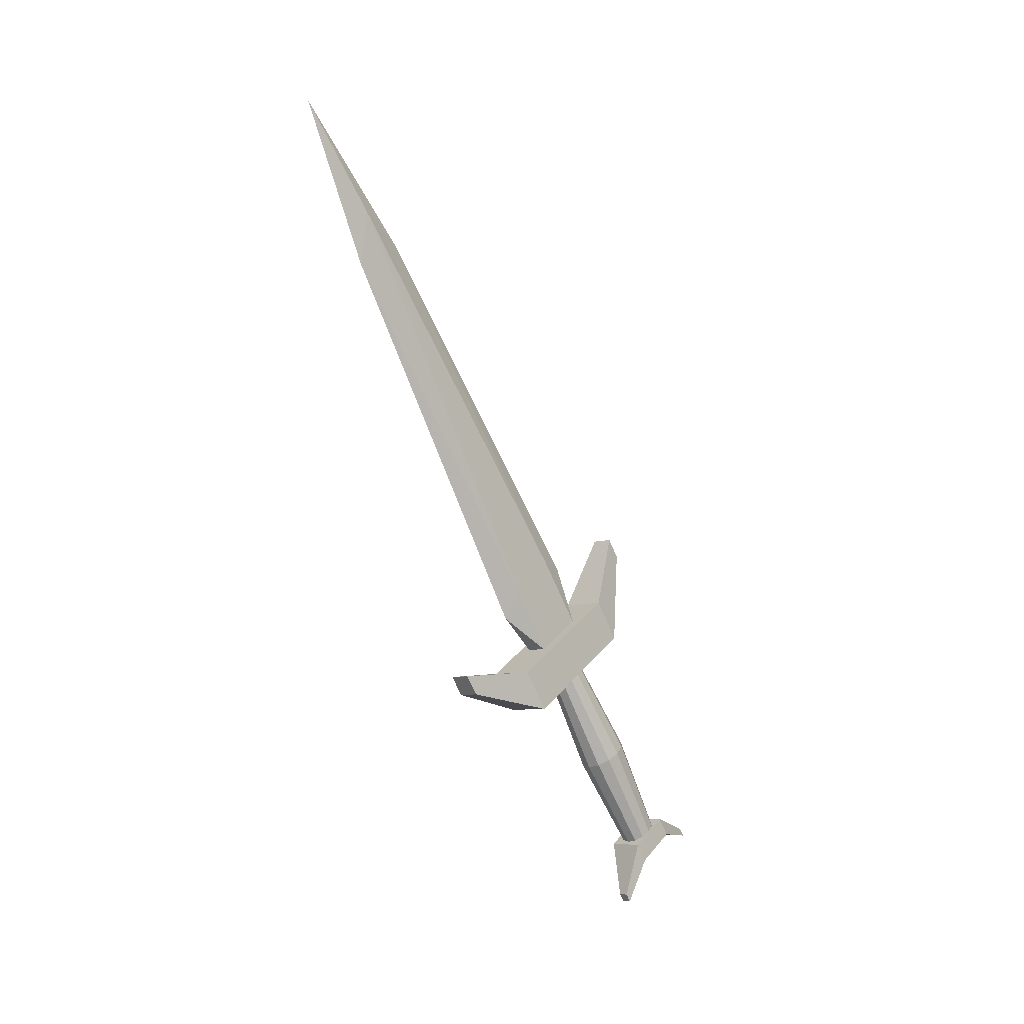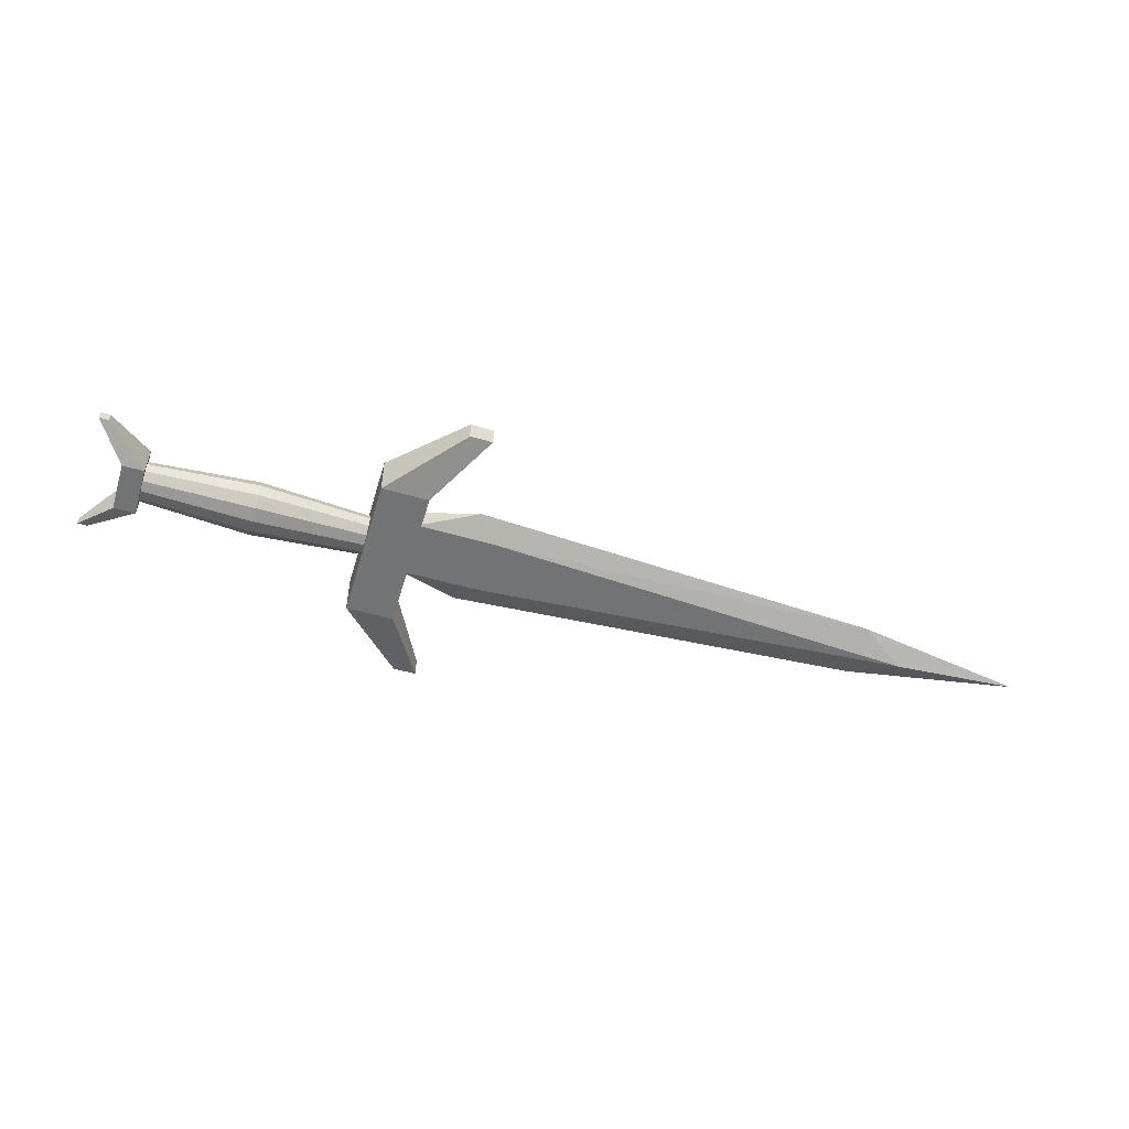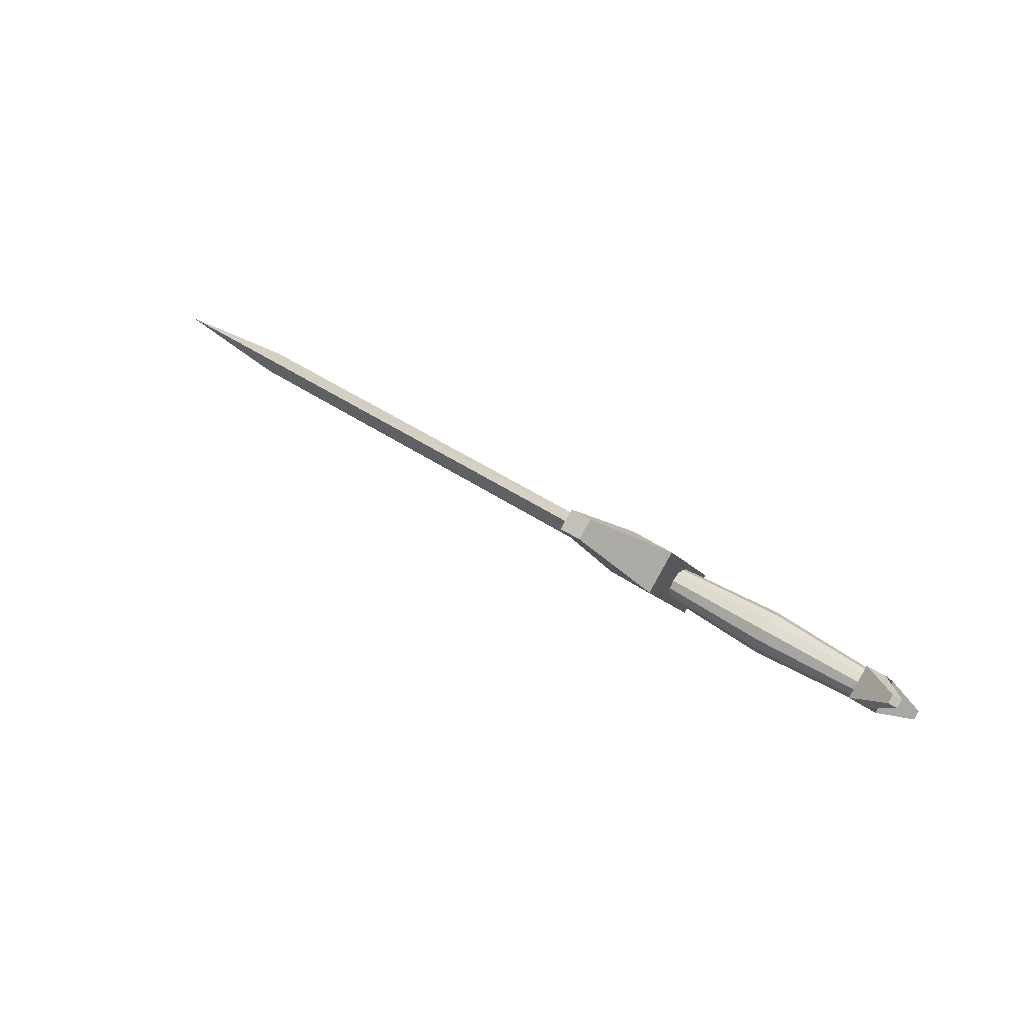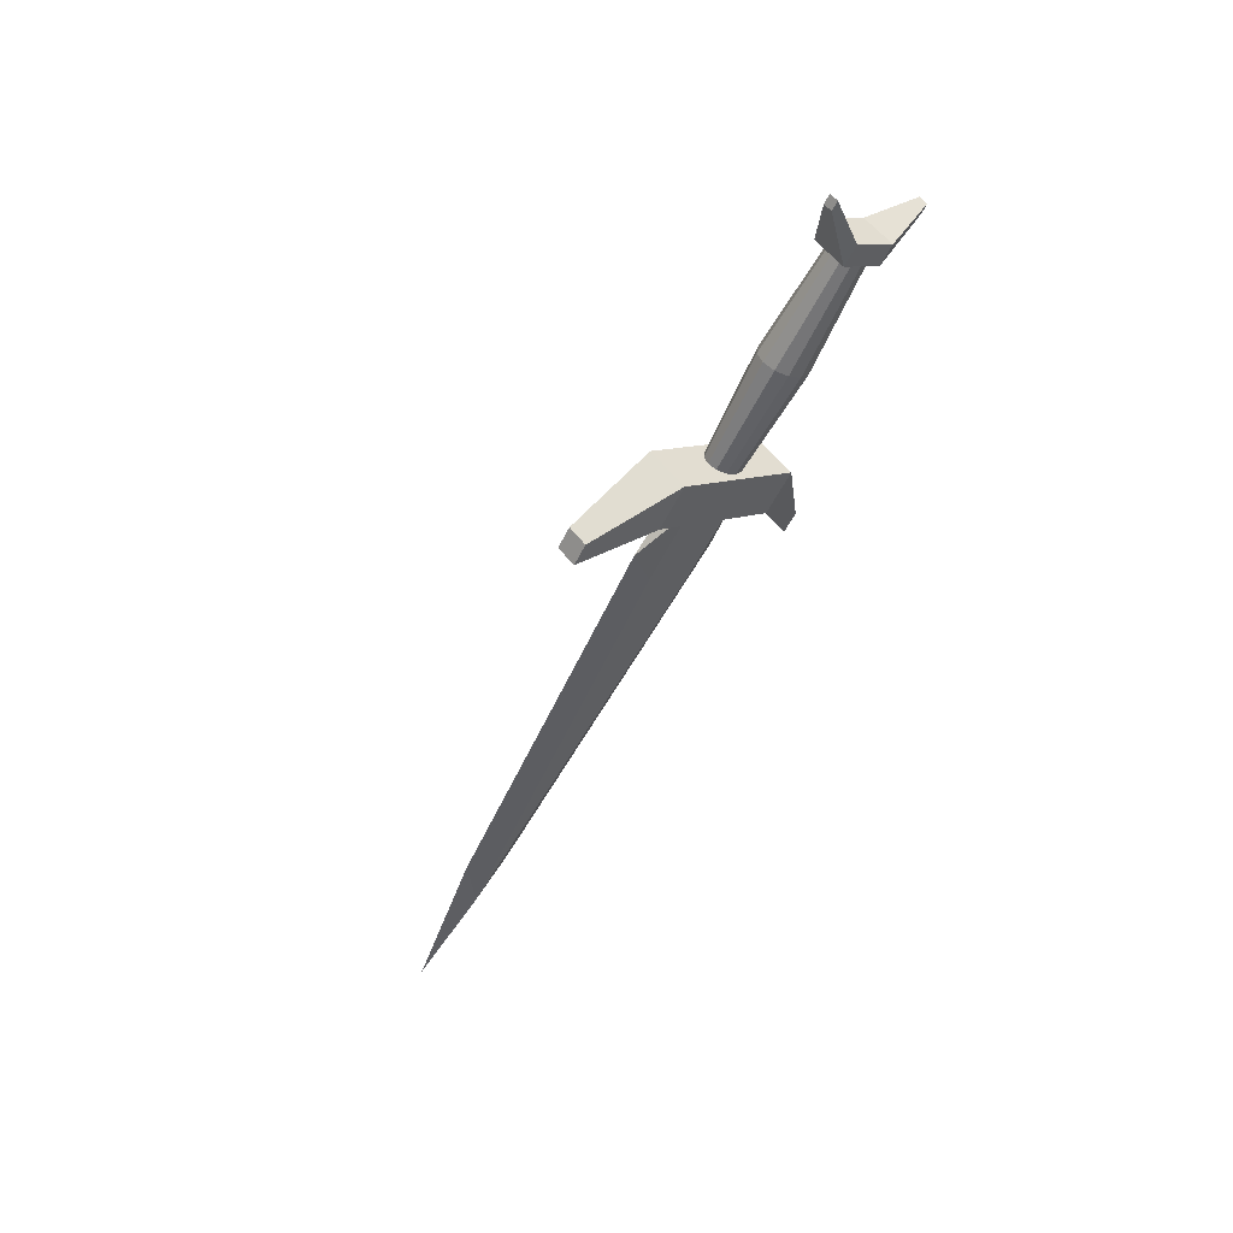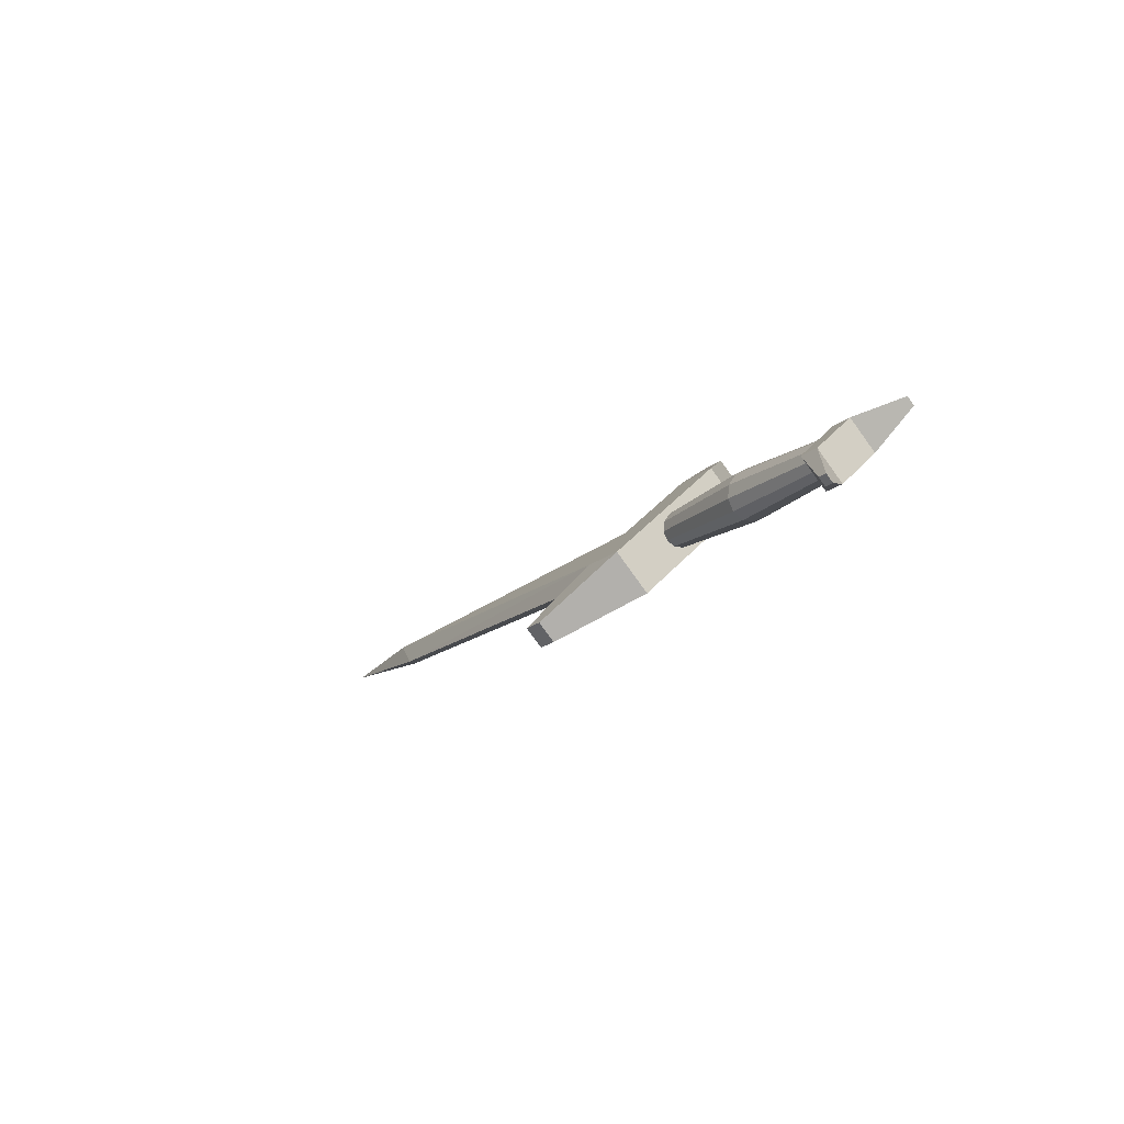
<metadata>
{"format":"obj","ext":"obj","renderer":"f3d","projection":"perspective","resolution":1024,"background":"white","views":[{"elev":-69.2,"azim":103.3,"up":"+Z"},{"elev":-17.4,"azim":-15.5,"up":"+Y"},{"elev":46.2,"azim":-153.7,"up":"+Z"},{"elev":-43.2,"azim":-117.8,"up":"+Y"},{"elev":-5.7,"azim":-123.4,"up":"+Y"}]}
</metadata>
<code>
o group01_None_group01_
v 0.6251 -0.1299 -0.007898
v 0.6824 -0.1297 0.03175
v 0.6869 -0.1066 0.01405
v 0.6307 -0.08678 0.0499
v 0.09881 -0.05775 -0.04947
v 0.02696 -0.03846 -0.01864
v 0.03154 -0.01534 -0.03634
v 0.03732 0.02859 0.02253
v 0.03275 0.005478 0.04023
v 0.1108 0.02196 0.05772
v 0.8448 -0.1458 0.02846
v 0.1311 -0.03239 -0.03284
v 0.1383 0.01042 0.0249
v 0.1266 -0.0555 -0.01514
v 0.1337 -0.0127 0.0426
v -0.3117 0.03372 0.000405
v -0.3102 0.04364 0.008913
v -0.3083 0.05071 -0.0126
v -0.02168 -0.01672 0.00956
v -0.01832 0.000276 -0.003451
v -0.02022 -0.00679 0.01807
v -0.3117 0.03372 0.000405
v -0.1679 0.002182 0.00982
v -0.1659 0.0158 0.02149
v -0.3102 0.04364 0.008913
v -0.02022 -0.00679 0.01807
v -0.3083 0.05546 0.01166
v -0.01825 0.005029 0.02081
v -0.3083 0.05546 0.01166
v -0.1632 0.03201 0.02525
v -0.01825 0.005029 0.02081
v -0.3063 0.06601 0.007896
v -0.0163 0.01558 0.01705
v -0.1606 0.04648 0.02009
v -0.3063 0.06601 0.007896
v -0.0163 0.01558 0.01705
v -0.3049 0.07245 -0.001357
v -0.01489 0.02202 0.007799
v -0.3049 0.07245 -0.001357
v -0.1586 0.05532 0.007402
v -0.01489 0.02202 0.007799
v -0.3044 0.07307 -0.01362
v -0.01439 0.02264 -0.004468
v -0.1579 0.05617 -0.009424
v -0.3044 0.07307 -0.01362
v -0.01439 0.02264 -0.004468
v -0.3049 0.0677 -0.02562
v -0.01495 0.01727 -0.01646
v -0.3049 0.0677 -0.02562
v -0.1587 0.0488 -0.02588
v -0.01495 0.01727 -0.01646
v -0.3064 0.05777 -0.03412
v -0.01641 0.007342 -0.02497
v -0.1607 0.03518 -0.03755
v -0.3064 0.05777 -0.03412
v -0.01641 0.007342 -0.02497
v -0.3084 0.04595 -0.03687
v -0.01838 -0.004479 -0.02771
v -0.3084 0.04595 -0.03687
v -0.1634 0.01897 -0.04131
v -0.01838 -0.004479 -0.02771
v -0.3103 0.03541 -0.03311
v -0.02033 -0.01502 -0.02395
v -0.1661 0.004504 -0.03615
v -0.3103 0.03541 -0.03311
v -0.02033 -0.01502 -0.02395
v -0.3117 0.02896 -0.02386
v -0.02174 -0.02147 -0.0147
v -0.3117 0.02896 -0.02386
v -0.168 -0.004339 -0.02346
v -0.02174 -0.02147 -0.0147
v -0.3122 0.02834 -0.01159
v -0.02224 -0.02209 -0.002433
v -0.1687 -0.005188 -0.006633
v -0.3122 0.02834 -0.01159
v -0.02224 -0.02209 -0.002433
v -0.3117 0.03372 0.000405
v -0.1679 0.002182 0.00982
v -0.02168 -0.01672 0.00956
v 0.1059 0.1027 0.139
v 0.07721 0.1077 0.1381
v 0.1014 0.08024 0.1562
v 0.07275 0.08523 0.1553
v 0.0376 0.02227 0.09008
v -0.02236 0.0327 0.08819
v 0.02292 -0.08926 -0.05938
v -0.03704 -0.07884 -0.06127
v 0.06945 -0.1392 -0.1386
v 0.04077 -0.1342 -0.1395
v 0.07391 -0.1166 -0.1558
v 0.04523 -0.1117 -0.1567
v 0.03224 -0.04221 -0.09541
v -0.02772 -0.03178 -0.0973
v 0.04691 0.06933 0.05405
v -0.01304 0.07975 0.05215
v 0.04691 0.06933 0.05405
v 0.0376 0.02227 0.09008
v -0.01304 0.07975 0.05215
v -0.02236 0.0327 0.08819
v 0.02292 -0.08926 -0.05938
v -0.03704 -0.07884 -0.06127
v 0.04077 -0.1342 -0.1395
v 0.07391 -0.1166 -0.1558
v -0.02772 -0.03178 -0.0973
v 0.04523 -0.1117 -0.1567
v 0.04691 0.06933 0.05405
v 0.07721 0.1077 0.1381
v 0.1014 0.08024 0.1562
v -0.02236 0.0327 0.08819
v 0.07275 0.08523 0.1553
v -0.3478 0.1107 0.04562
v -0.3601 0.1128 0.04523
v -0.3497 0.101 0.05304
v -0.3621 0.1031 0.05265
v -0.3028 0.04942 0.02641
v -0.3302 0.05419 0.02554
v -0.3078 0.01162 -0.02425
v -0.3352 0.01639 -0.02511
v -0.3635 0.006556 -0.07386
v -0.3758 0.008703 -0.07425
v -0.3616 0.01624 -0.08128
v -0.3739 0.01839 -0.08167
v -0.3006 0.04825 -0.0523
v -0.328 0.05301 -0.05316
v -0.2956 0.08605 -0.001639
v -0.323 0.09082 -0.002504
v -0.2956 0.08605 -0.001639
v -0.3028 0.04942 0.02641
v -0.323 0.09082 -0.002504
v -0.3302 0.05419 0.02554
v -0.3078 0.01162 -0.02425
v -0.3352 0.01639 -0.02511
v -0.3758 0.008703 -0.07425
v -0.3616 0.01624 -0.08128
v -0.328 0.05301 -0.05316
v -0.3739 0.01839 -0.08167
v -0.2956 0.08605 -0.001639
v -0.3601 0.1128 0.04523
v -0.3497 0.101 0.05304
v -0.3302 0.05419 0.02554
v -0.3621 0.1031 0.05265
f 1 2 3
f 3 2 4
f 5 6 7
f 8 9 10
f 1 3 11
f 11 3 4
f 5 7 12
f 13 8 10
f 12 7 8
f 12 8 13
f 1 5 12
f 4 13 10
f 12 13 3
f 1 12 3
f 3 13 4
f 2 1 11
f 4 2 11
f 14 6 5
f 10 9 15
f 9 6 14
f 15 9 14
f 5 1 14
f 10 15 4
f 2 15 14
f 14 1 2
f 4 15 2
f 16 17 18
f 19 20 21
f 22 23 24
f 22 24 25
f 23 19 24
f 19 26 24
f 17 27 18
f 21 20 28
f 25 24 29
f 24 30 29
f 24 26 31
f 24 31 30
f 27 32 18
f 28 20 33
f 29 30 34
f 29 34 35
f 30 31 34
f 31 36 34
f 32 37 18
f 33 20 38
f 35 34 39
f 34 40 39
f 34 36 41
f 34 41 40
f 37 42 18
f 38 20 43
f 39 40 44
f 39 44 45
f 40 41 44
f 41 46 44
f 42 47 18
f 43 20 48
f 45 44 49
f 44 50 49
f 44 46 51
f 44 51 50
f 47 52 18
f 48 20 53
f 49 50 54
f 49 54 55
f 50 51 54
f 51 56 54
f 52 57 18
f 53 20 58
f 55 54 59
f 54 60 59
f 54 56 61
f 54 61 60
f 57 62 18
f 58 20 63
f 59 60 64
f 59 64 65
f 60 61 64
f 61 66 64
f 62 67 18
f 63 20 68
f 65 64 69
f 64 70 69
f 64 66 71
f 64 71 70
f 67 72 18
f 68 20 73
f 69 70 74
f 69 74 75
f 70 71 74
f 71 76 74
f 72 16 18
f 73 20 19
f 75 74 77
f 74 78 77
f 74 76 79
f 74 79 78
f 80 81 82
f 81 83 82
f 84 85 86
f 85 87 86
f 88 89 90
f 89 91 90
f 92 93 94
f 93 95 94
f 92 96 86
f 96 97 86
f 98 93 99
f 93 87 99
f 88 100 101
f 88 101 102
f 103 92 100
f 103 100 88
f 102 101 104
f 102 104 105
f 105 104 92
f 105 92 103
f 80 106 98
f 80 98 107
f 108 84 106
f 108 106 80
f 107 98 109
f 107 109 110
f 110 109 84
f 110 84 108
f 111 112 113
f 112 114 113
f 115 116 117
f 116 118 117
f 119 120 121
f 120 122 121
f 123 124 125
f 124 126 125
f 123 127 117
f 127 128 117
f 129 124 130
f 124 118 130
f 119 131 132
f 119 132 133
f 134 123 131
f 134 131 119
f 133 132 135
f 133 135 136
f 136 135 123
f 136 123 134
f 111 137 129
f 111 129 138
f 139 115 137
f 139 137 111
f 138 129 140
f 138 140 141
f 141 140 115
f 141 115 139
f 7 6 9
f 7 9 8

</code>
